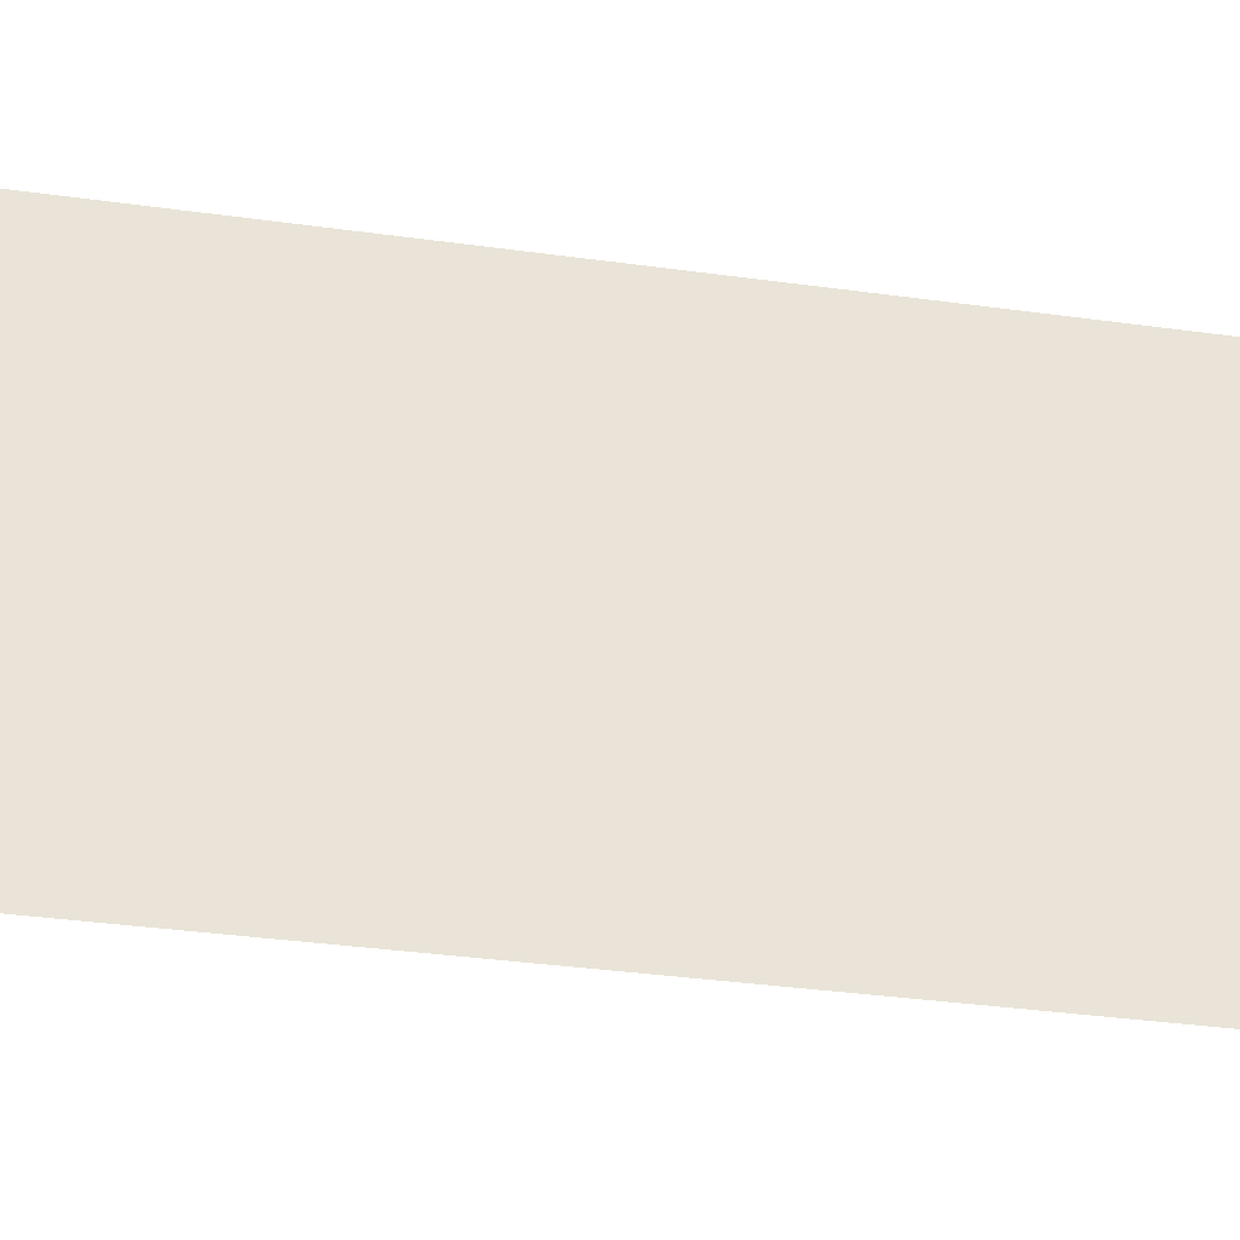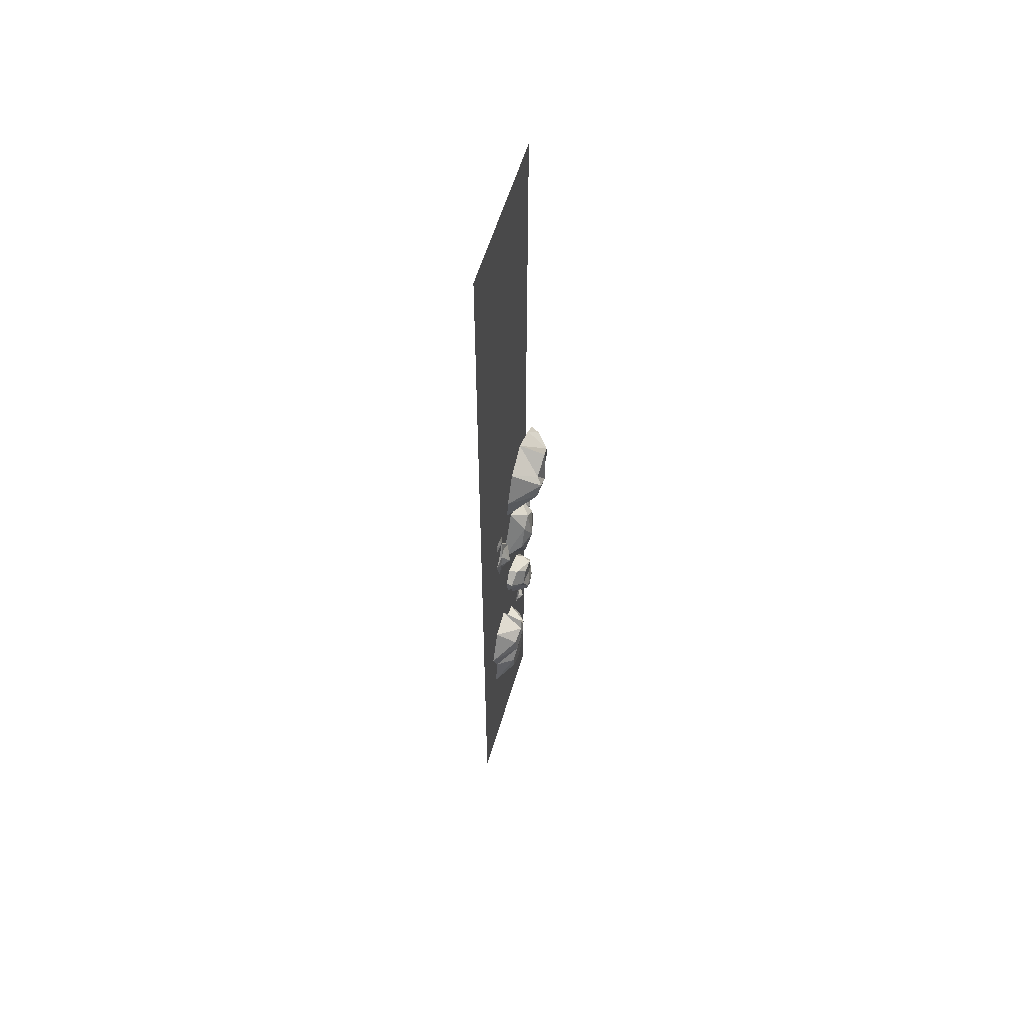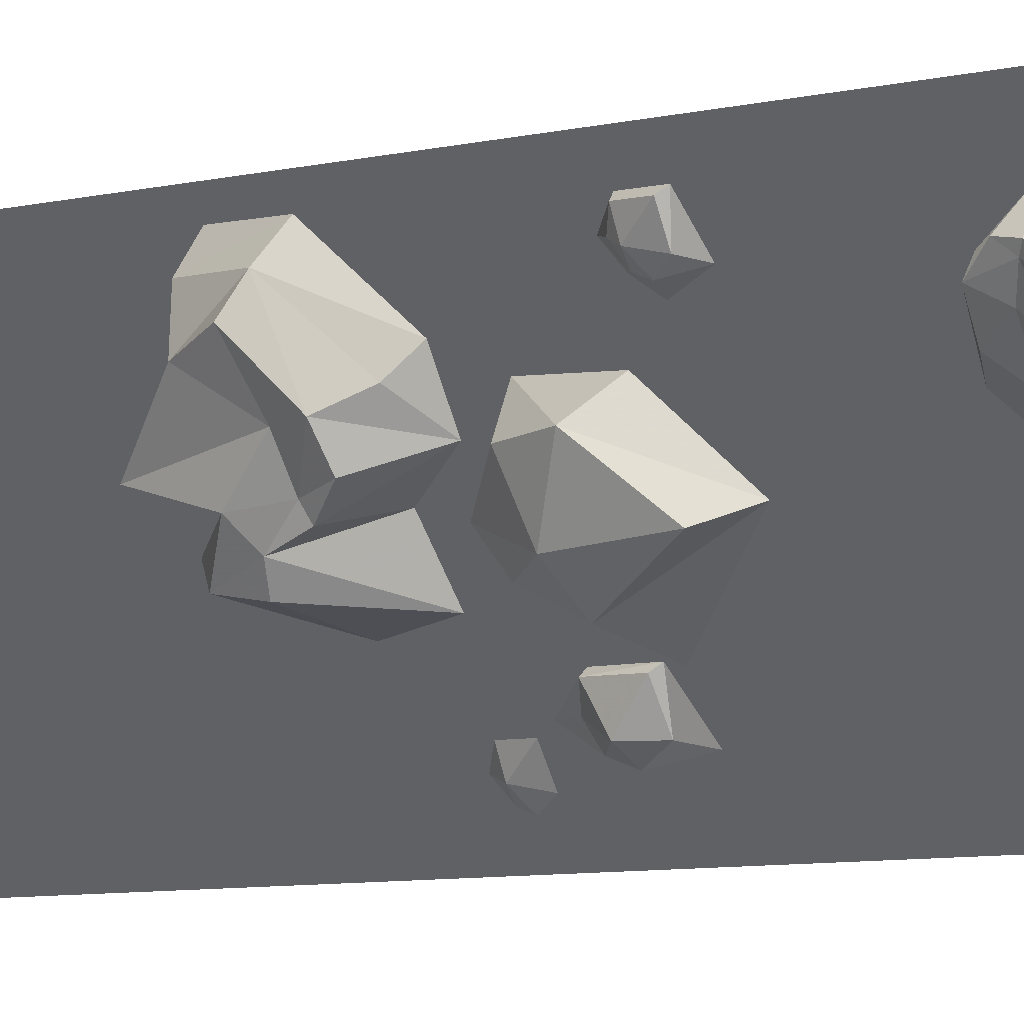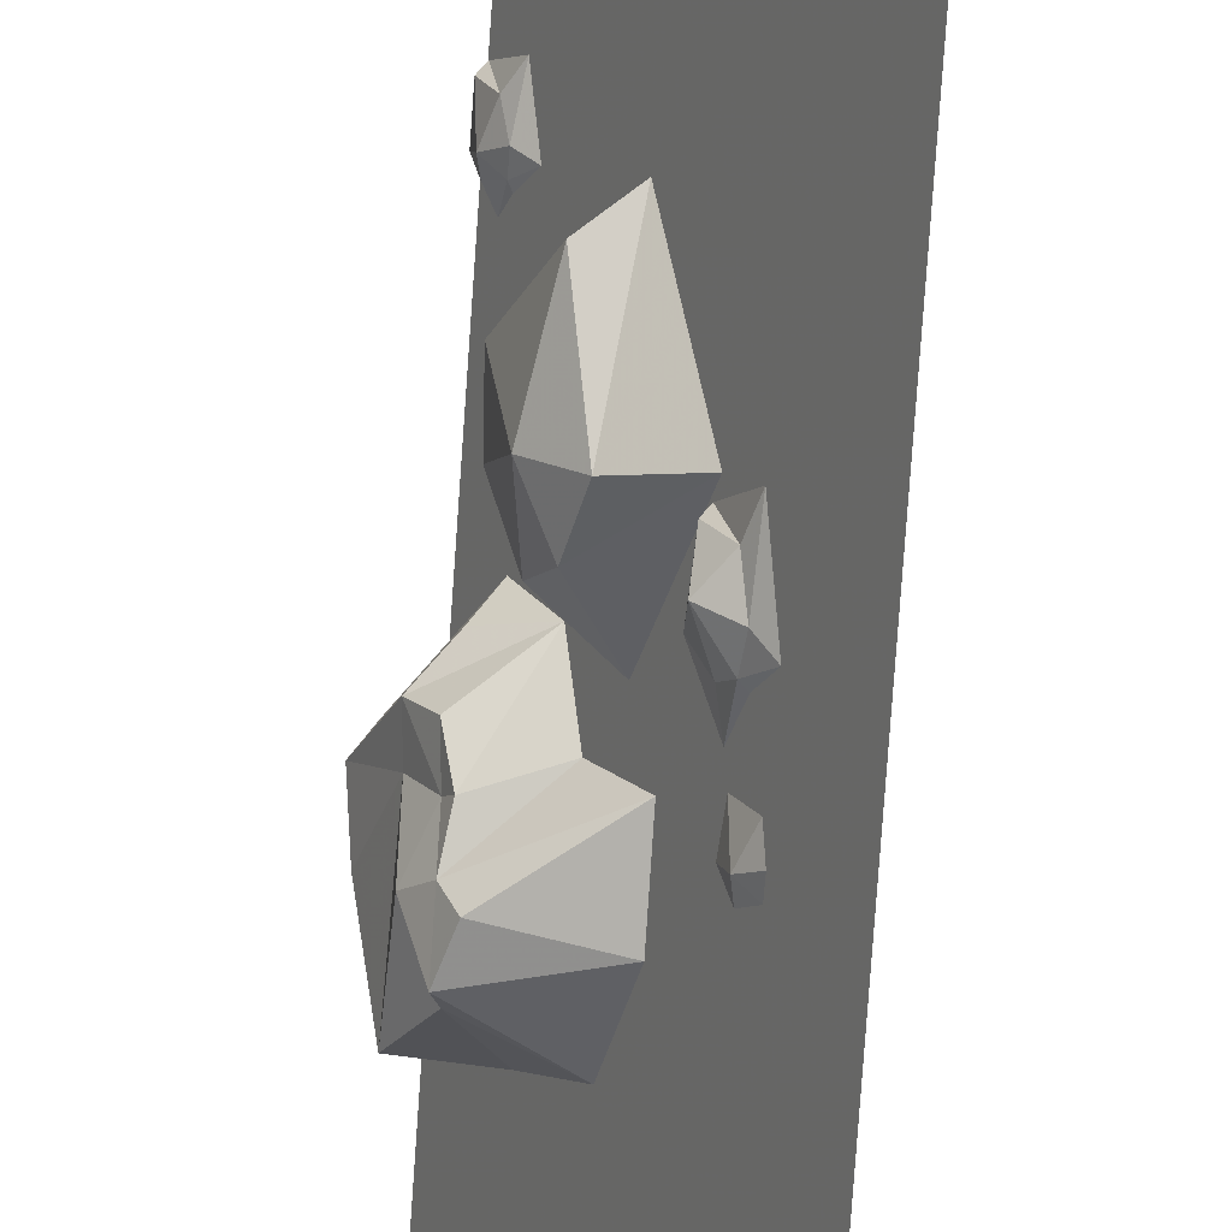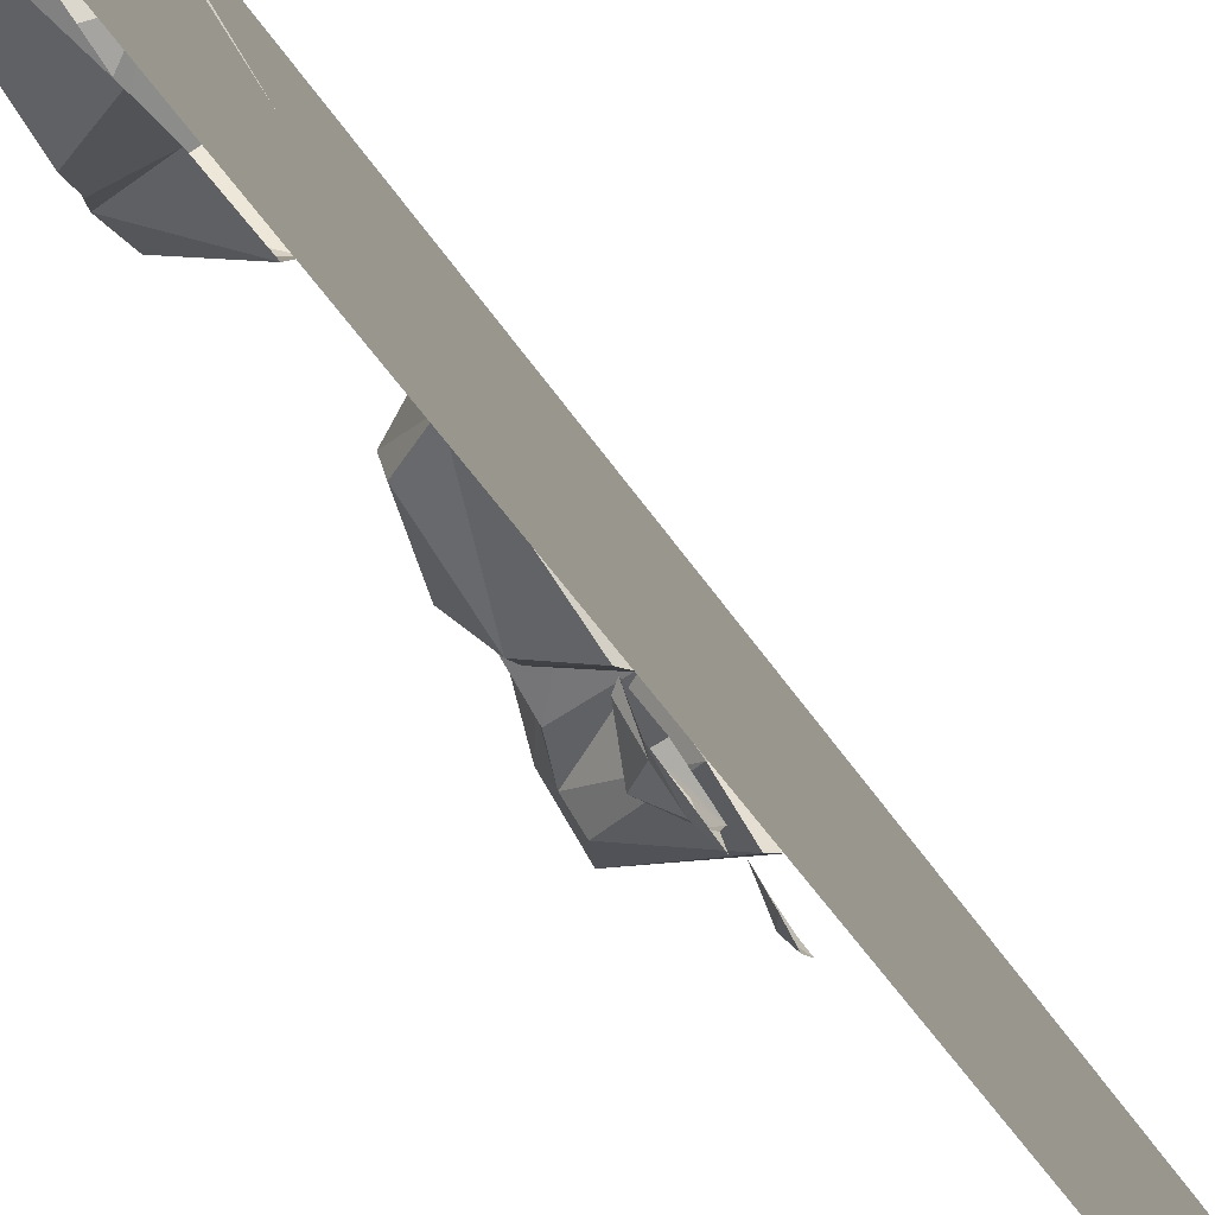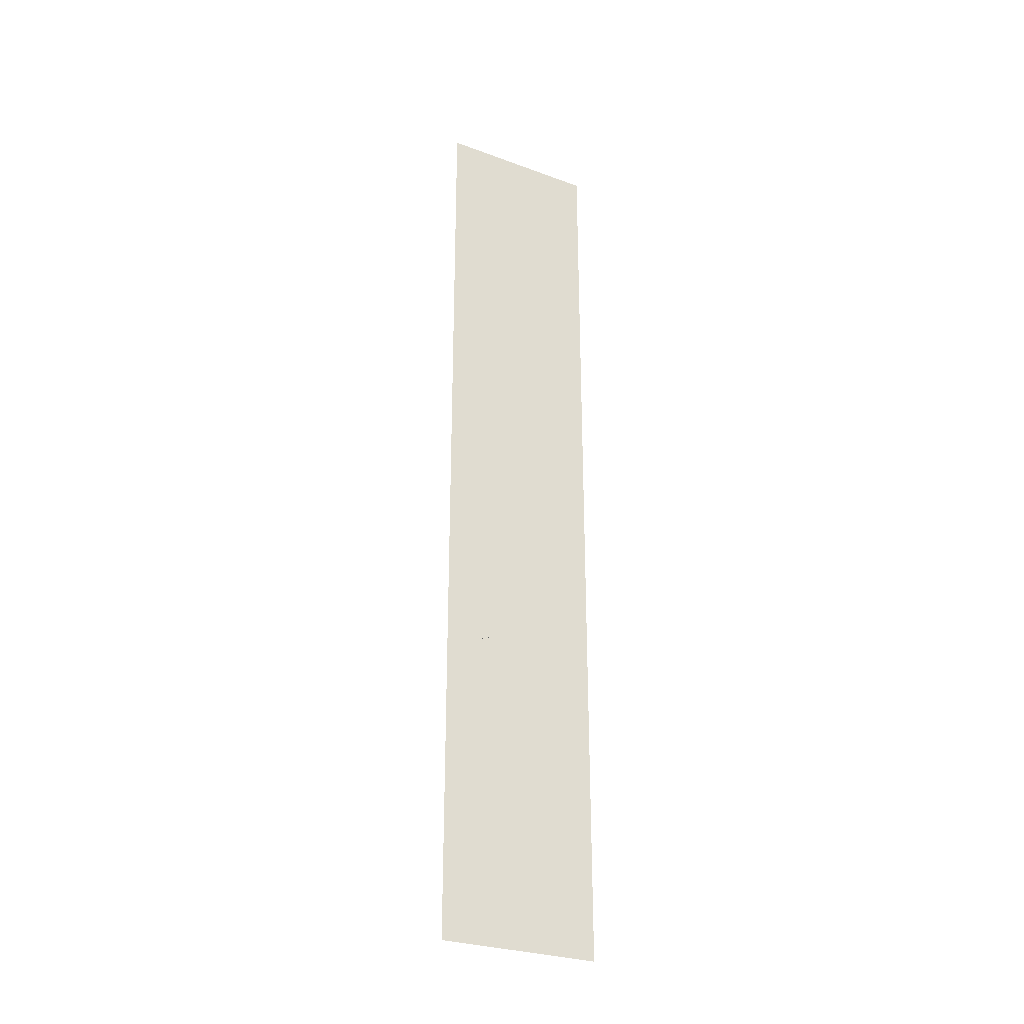
<metadata>
{"format":"obj","ext":"obj","renderer":"f3d","projection":"perspective","resolution":1024,"background":"white","views":[{"elev":-14.9,"azim":67.5,"up":"+Z"},{"elev":57.4,"azim":169.8,"up":"+Y"},{"elev":-4.4,"azim":-40.3,"up":"+Z"},{"elev":-72.3,"azim":-3.9,"up":"+Z"},{"elev":-28.5,"azim":21.3,"up":"+Z"},{"elev":-28.6,"azim":34.6,"up":"+Y"}]}
</metadata>
<code>
o object/6688
v 0 -144 -64
v -64 -144 64
v -64 681 64
v 0 681 -64
v -64 639 64
v 0 639 -64
v -64 577 64
v 0 577 -64
v -64 516 64
v 0 516 -64
v -64 433 64
v 0 433 -64
v -64 351 64
v 0 351 -64
v -64 268 64
v 0 268 -64
v -64 103 64
v 0 103 -64
v -74 302 45
v -62 279 23
v -56 273 31
v -67 298 55
v -73 326 45
v -77 322 29
v -79 306 35
v -71 289 17
v -47 274 13
v -62 335 42
v -50 349 18
v -68 323 55
v -71 344 8
v -70 301 16
v -64 300 3
v -65 288 6
v -62 298 -2
v -43 292 2
v -64 310 -7
v -32 291 -17
v -60 313 -15
v -32 316 -21
v -64 326 -13
v -38 341 -8
v -62 331 -6
v -70 315 1
v -30 252 -42
v -30 261 -30
v -25 266 -37
v -22 263 -44
v -21 254 -47
v -23 243 -42
v -29 243 -30
v -27 241 -28
v -27 262 -28
v -23 276 -37
v -20 265 -44
v -16 258 -52
v -20 233 -44
v -21 292 -48
v -23 293 -40
v -20 298 -46
v -16 295 -52
v -16 289 -54
v -17 282 -50
v -22 282 -40
v -65 209 42
v -66 211 50
v -64 214 44
v -60 212 38
v -60 206 36
v -62 199 40
v -66 199 50
v -64 197 52
v -64 212 52
v -61 220 45
v -59 214 38
v -55 208 33
v -58 192 38
v -57 241 -10
v -62 230 12
v -61 249 10
v -54 263 -3
v -49 257 -14
v -45 240 -22
v -51 208 -7
v -39 199 -2
v -51 223 22
v -52 254 23
v -44 266 6
v -37 276 -8
v -26 236 -29
v -47 135 13
v -58 126 35
v -50 127 37
v -39 137 14
v -40 126 3
v -53 115 10
v -57 126 18
v -63 124 29
v -56 113 46
v -36 116 4
v -41 105 15
v -35 130 4
v -58 105 13
v -61 113 24
v -64 109 32
v -65 115 36
v -65 107 35
v -54 99 42
v -65 102 28
v -53 80 35
v -63 96 24
v -47 78 25
v -61 99 17
v -43 90 17
v -57 98 14
v -61 104 18
v -46 33 -1
v -32 15 -29
v -27 9 -25
v -40 28 5
v -49 56 10
v -50 71 -9
v -47 45 -17
v -40 37 -32
v -14 28 -49
v -33 49 -46
v -33 58 -45
v -16 52 -44
v -38 71 -39
v -11 74 -51
v -36 84 -39
v -18 99 -35
v -44 89 -27
v -29 99 -11
v -45 95 -22
v -33 76 -4
v -47 86 -20
v -41 70 11
v -45 52 18
v -15 28 -48
v -41 59 -28
v -46 83 -26
v -36 57 -39
v -57 52 32
v -56 47 40
v -56 54 40
v -54 57 36
v -52 55 32
v -51 51 29
v -53 43 34
v -56 47 41
v -56 54 42
v -54 58 37
v -51 60 32
v -48 50 26
f 1 2 3
f 1 3 4
f 5 3 4
f 5 4 6
f 5 6 7
f 7 6 8
f 7 8 9
f 9 8 10
f 9 10 11
f 11 10 12
f 11 12 13
f 13 12 14
f 13 14 15
f 15 14 16
f 15 16 17
f 17 16 18
f 17 18 2
f 2 18 1
f 19 20 21
f 19 21 22
f 19 22 23
f 19 23 24
f 19 24 25
f 19 25 26
f 19 26 20
f 20 26 27
f 20 27 21
f 28 29 24
f 28 24 23
f 28 23 30
f 30 23 22
f 29 31 24
f 24 31 32
f 24 32 25
f 25 32 26
f 26 32 33
f 26 33 34
f 26 34 27
f 27 34 35
f 27 35 36
f 36 35 37
f 36 37 38
f 38 37 39
f 38 39 40
f 40 39 41
f 40 41 42
f 42 41 43
f 42 43 29
f 29 43 31
f 31 43 44
f 31 44 32
f 32 44 33
f 33 44 37
f 33 37 35
f 33 35 34
f 37 44 41
f 37 41 39
f 44 43 41
f 45 46 47
f 45 47 48
f 45 48 49
f 45 49 50
f 45 50 51
f 45 51 46
f 46 51 52
f 46 52 53
f 46 53 54
f 46 54 47
f 47 54 48
f 48 54 55
f 48 55 56
f 48 56 49
f 49 56 57
f 49 57 50
f 50 57 52
f 50 52 51
f 58 59 60
f 58 60 61
f 58 61 62
f 58 62 63
f 58 63 64
f 58 64 59
f 65 66 67
f 65 67 68
f 65 68 69
f 65 69 70
f 65 70 71
f 65 71 66
f 66 71 72
f 66 72 73
f 66 73 74
f 66 74 67
f 67 74 68
f 68 74 75
f 68 75 76
f 68 76 69
f 69 76 77
f 69 77 70
f 70 77 72
f 70 72 71
f 78 79 80
f 78 80 81
f 78 81 82
f 78 82 83
f 78 83 84
f 78 84 79
f 79 84 85
f 79 85 86
f 79 86 87
f 79 87 80
f 80 87 81
f 81 87 88
f 81 88 89
f 81 89 82
f 82 89 90
f 82 90 83
f 83 90 85
f 83 85 84
f 91 92 93
f 91 93 94
f 91 94 95
f 91 95 96
f 91 96 97
f 91 97 98
f 91 98 92
f 92 98 99
f 92 99 93
f 100 101 96
f 100 96 95
f 100 95 102
f 102 95 94
f 101 103 96
f 96 103 104
f 96 104 97
f 97 104 98
f 98 104 105
f 98 105 106
f 98 106 99
f 99 106 107
f 99 107 108
f 108 107 109
f 108 109 110
f 110 109 111
f 110 111 112
f 112 111 113
f 112 113 114
f 114 113 115
f 114 115 101
f 101 115 103
f 103 115 116
f 103 116 104
f 104 116 105
f 105 116 109
f 105 109 107
f 105 107 106
f 109 116 113
f 109 113 111
f 116 115 113
f 117 118 119
f 117 119 120
f 117 120 121
f 117 121 122
f 117 122 123
f 117 123 124
f 117 124 118
f 118 124 125
f 125 124 126
f 125 126 127
f 125 127 128
f 128 127 129
f 128 129 130
f 130 129 131
f 130 131 132
f 132 131 133
f 132 133 134
f 134 133 135
f 134 135 136
f 136 135 137
f 136 137 122
f 136 122 138
f 138 122 121
f 138 121 139
f 139 121 120
f 140 119 118
f 141 122 137
f 141 137 142
f 141 142 143
f 141 143 124
f 141 124 123
f 141 123 122
f 143 142 129
f 143 129 127
f 143 127 126
f 143 126 124
f 129 142 133
f 129 133 131
f 142 137 135
f 142 135 133
f 144 145 146
f 144 146 147
f 144 147 148
f 144 148 149
f 144 149 150
f 144 150 145
f 145 150 150
f 145 150 151
f 145 151 152
f 145 152 146
f 146 152 147
f 147 152 153
f 147 153 154
f 147 154 148
f 148 154 155
f 148 155 149
f 149 155 150
f 149 150 150

</code>
